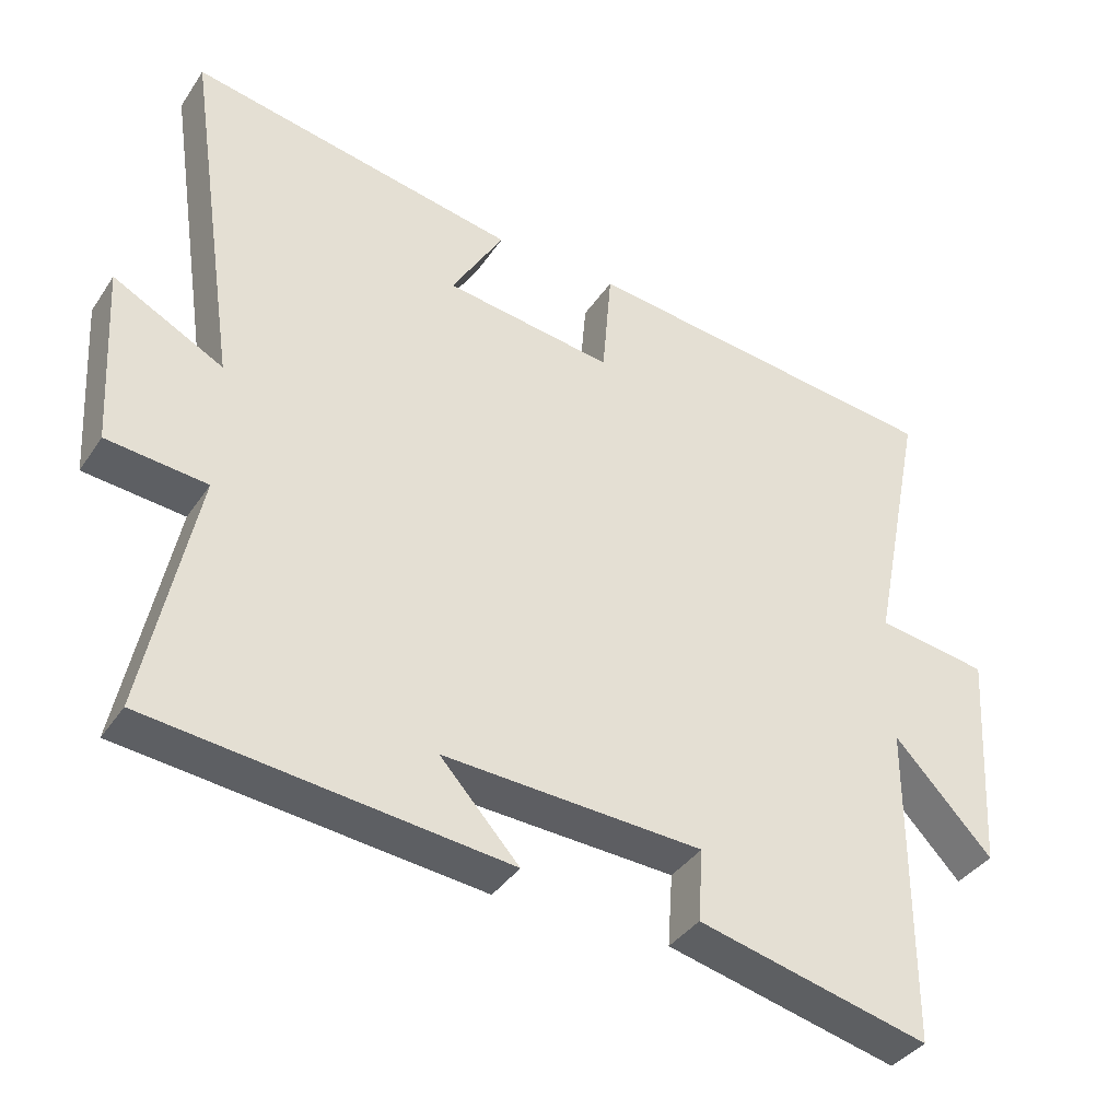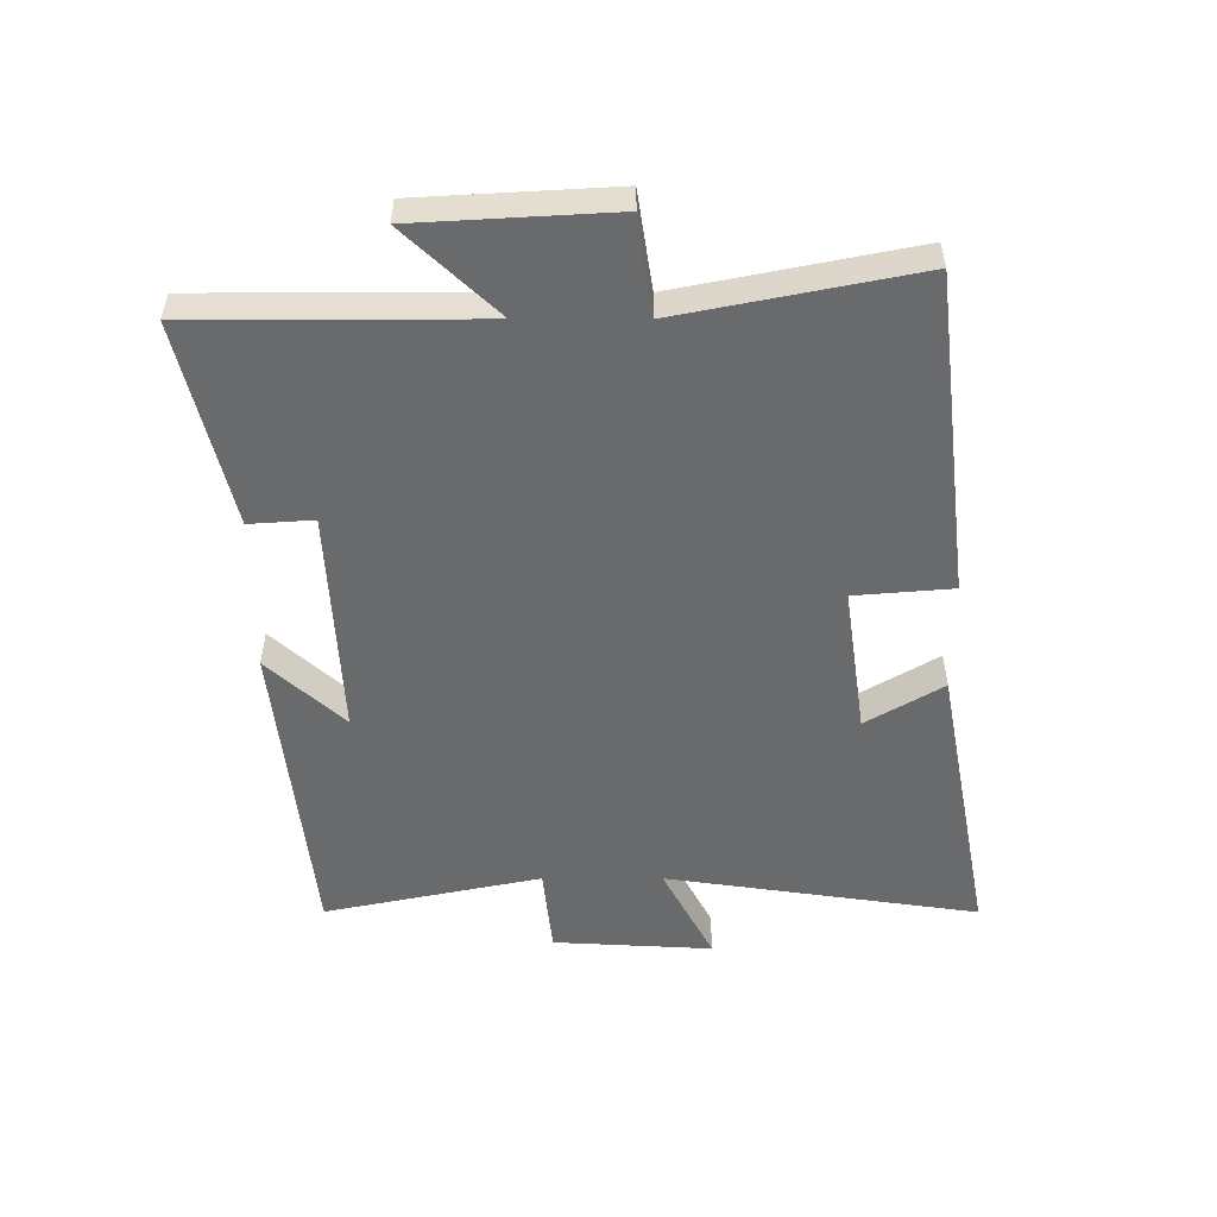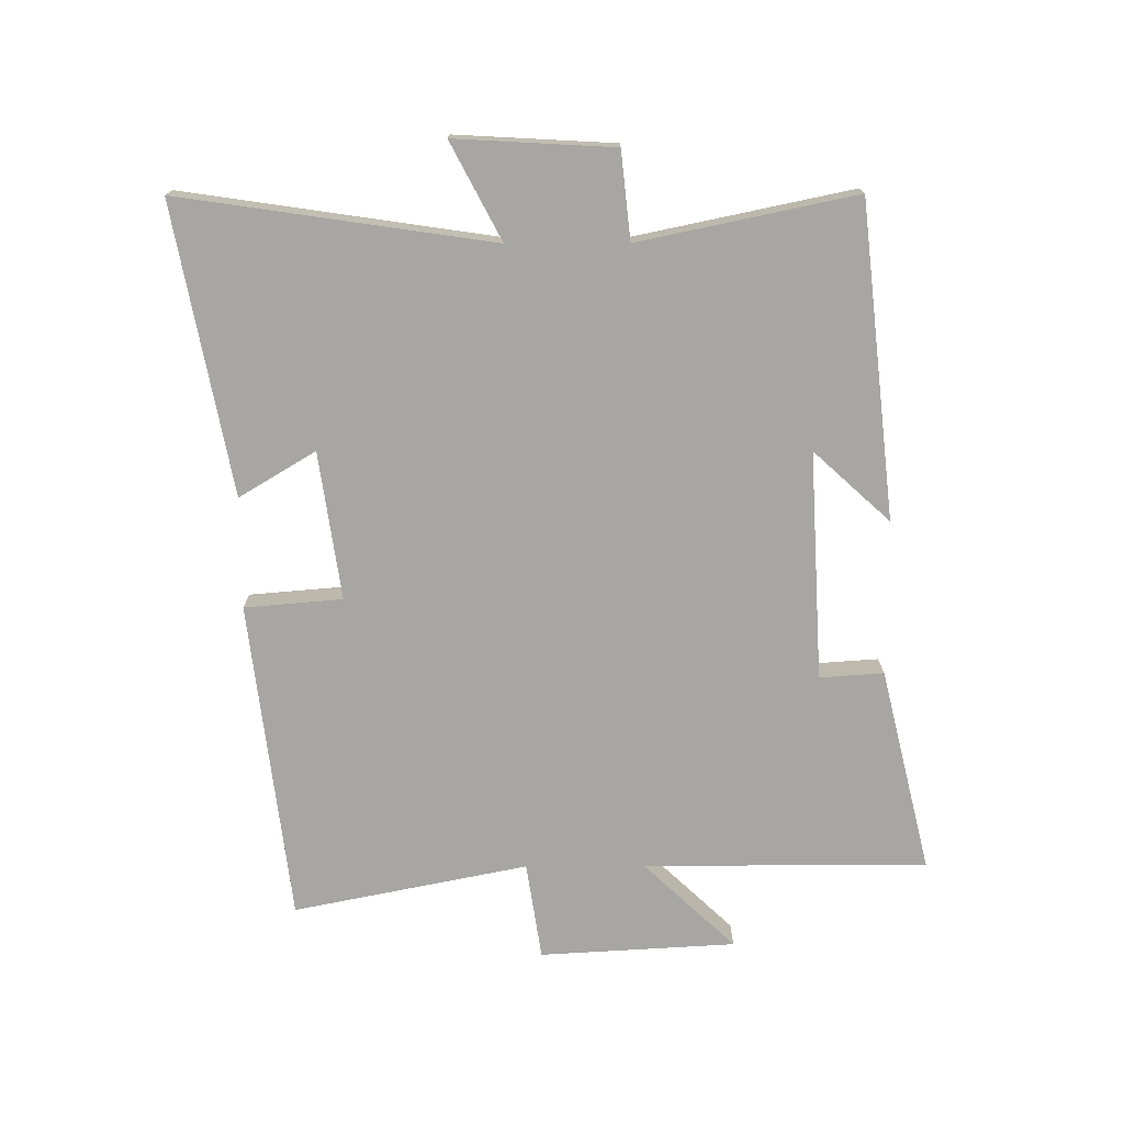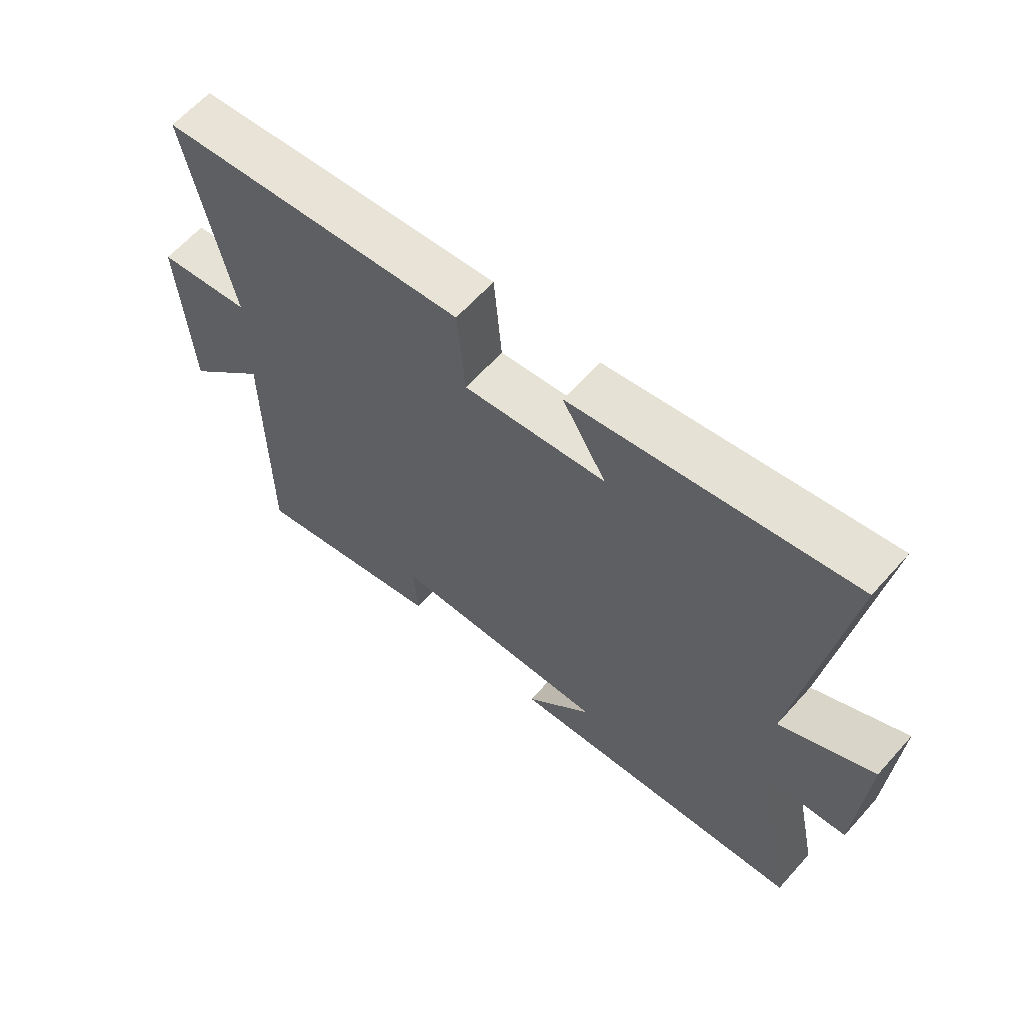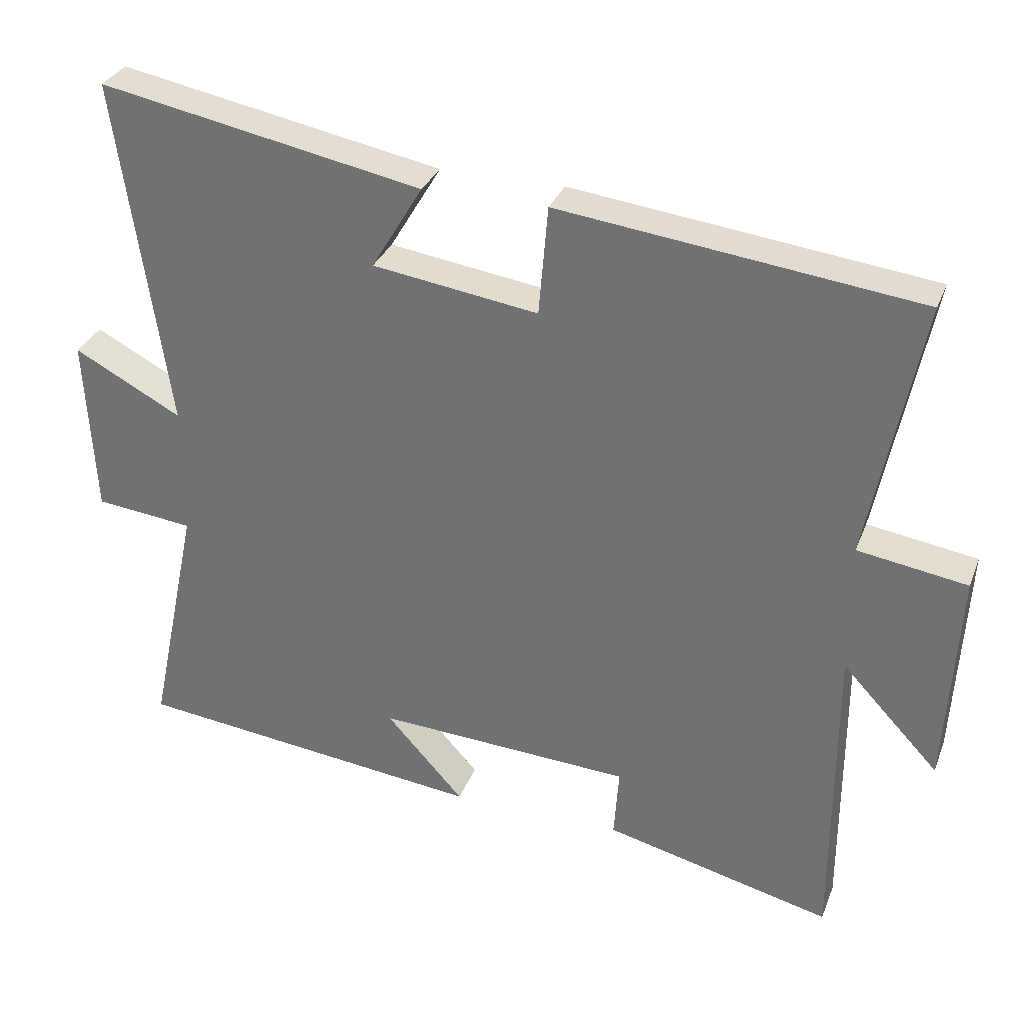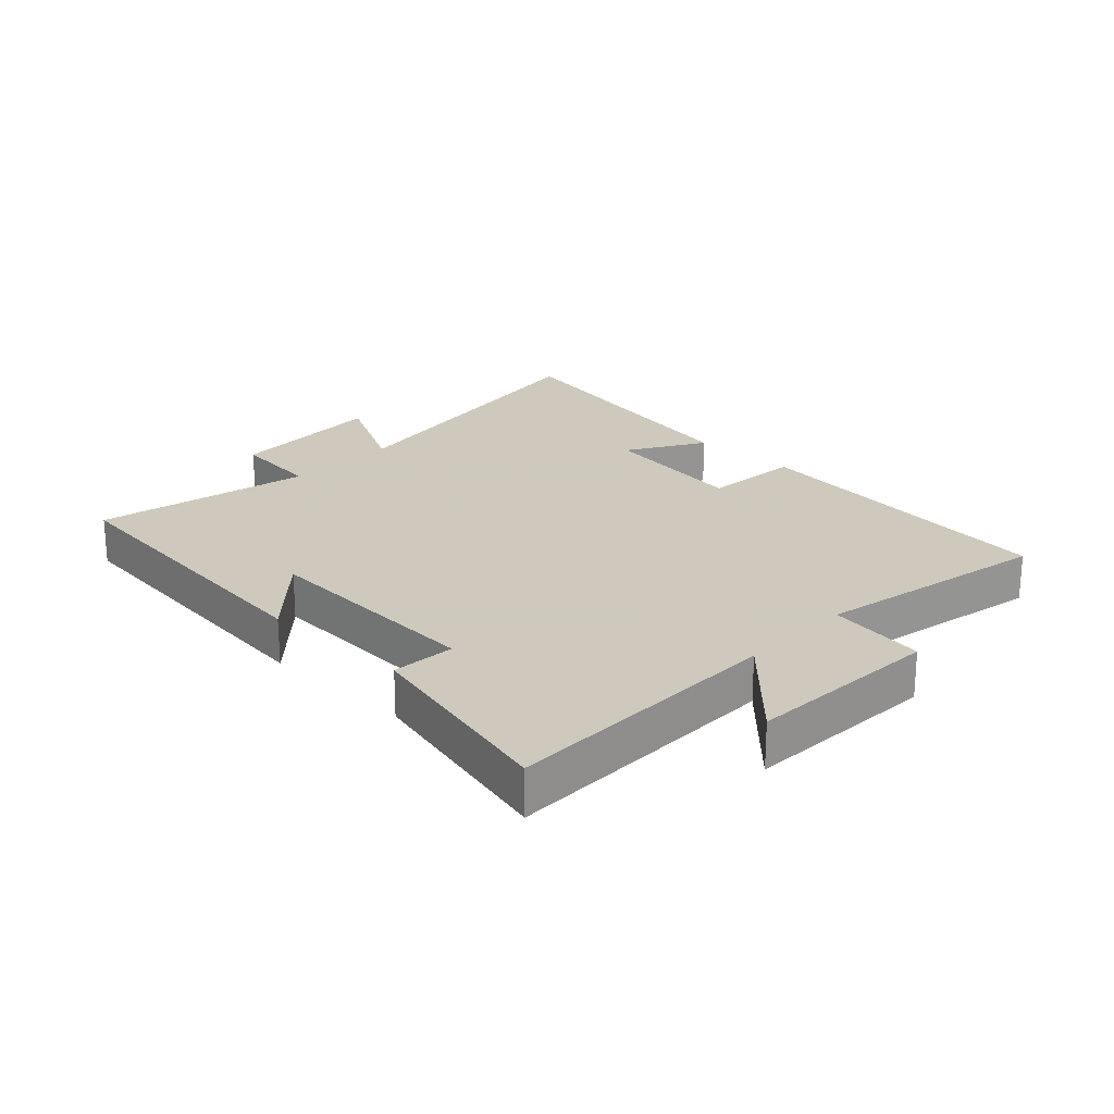
<metadata>
{"format":"obj","ext":"obj","renderer":"f3d","projection":"perspective","resolution":1024,"background":"white","views":[{"elev":-37.7,"azim":150.1,"up":"+Z"},{"elev":-52.9,"azim":-90.0,"up":"+Y"},{"elev":-74.1,"azim":90.2,"up":"+Y"},{"elev":62.6,"azim":41.7,"up":"+Z"},{"elev":31.4,"azim":-161.0,"up":"+Z"},{"elev":22.6,"azim":-136.5,"up":"+Y"}]}
</metadata>
<code>
v -0.499 0.07 -0.579
v -0.5 0.07 -0.126
v -0.638 0.07 -0.272
v -0.656 0.07 0.04
v -0.5 0.07 0.064
v -0.575 0.07 0.438
v -0.063 0.07 0.5
v -0.05 0.07 0.344
v 0.186 0.07 0.378
v 0.113 0.07 0.5
v 0.573 0.07 0.588
v 0.5 0.07 0.089
v 0.654 0.07 0.17
v 0.64 0.07 -0.084
v 0.5 0.07 -0.099
v 0.572 0.07 -0.444
v 0.072 0.07 -0.5
v 0.183 0.07 -0.378
v -0.181 0.07 -0.398
v -0.174 0.07 -0.5
v -0.499 0 -0.579
v -0.5 0 -0.126
v -0.638 0 -0.272
v -0.656 0 0.04
v -0.5 0 0.064
v -0.575 0 0.438
v -0.063 0 0.5
v -0.05 0 0.344
v 0.186 0 0.378
v 0.113 0 0.5
v 0.573 0 0.588
v 0.5 0 0.089
v 0.654 0 0.17
v 0.64 0 -0.084
v 0.5 0 -0.099
v 0.572 0 -0.444
v 0.072 0 -0.5
v 0.183 0 -0.378
v -0.181 0 -0.398
v -0.174 0 -0.5
f 19 20 1 2
f 18 19 2
f 15 16 17 18
f 15 18 2
f 12 13 14 15
f 12 15 2
f 9 10 11 12
f 8 9 12 2
f 5 6 7 8
f 5 8 2
f 2 3 4 5
f 22 21 40 39
f 22 39 38
f 38 37 36 35
f 22 38 35
f 35 34 33 32
f 22 35 32
f 32 31 30 29
f 22 32 29 28
f 28 27 26 25
f 22 28 25
f 25 24 23 22
f 1 21 22 2
f 2 22 23 3
f 3 23 24 4
f 4 24 25 5
f 5 25 26 6
f 6 26 27 7
f 7 27 28 8
f 8 28 29 9
f 9 29 30 10
f 10 30 31 11
f 11 31 32 12
f 12 32 33 13
f 13 33 34 14
f 14 34 35 15
f 15 35 36 16
f 16 36 37 17
f 17 37 38 18
f 18 38 39 19
f 19 39 40 20
f 20 40 21 1

</code>
